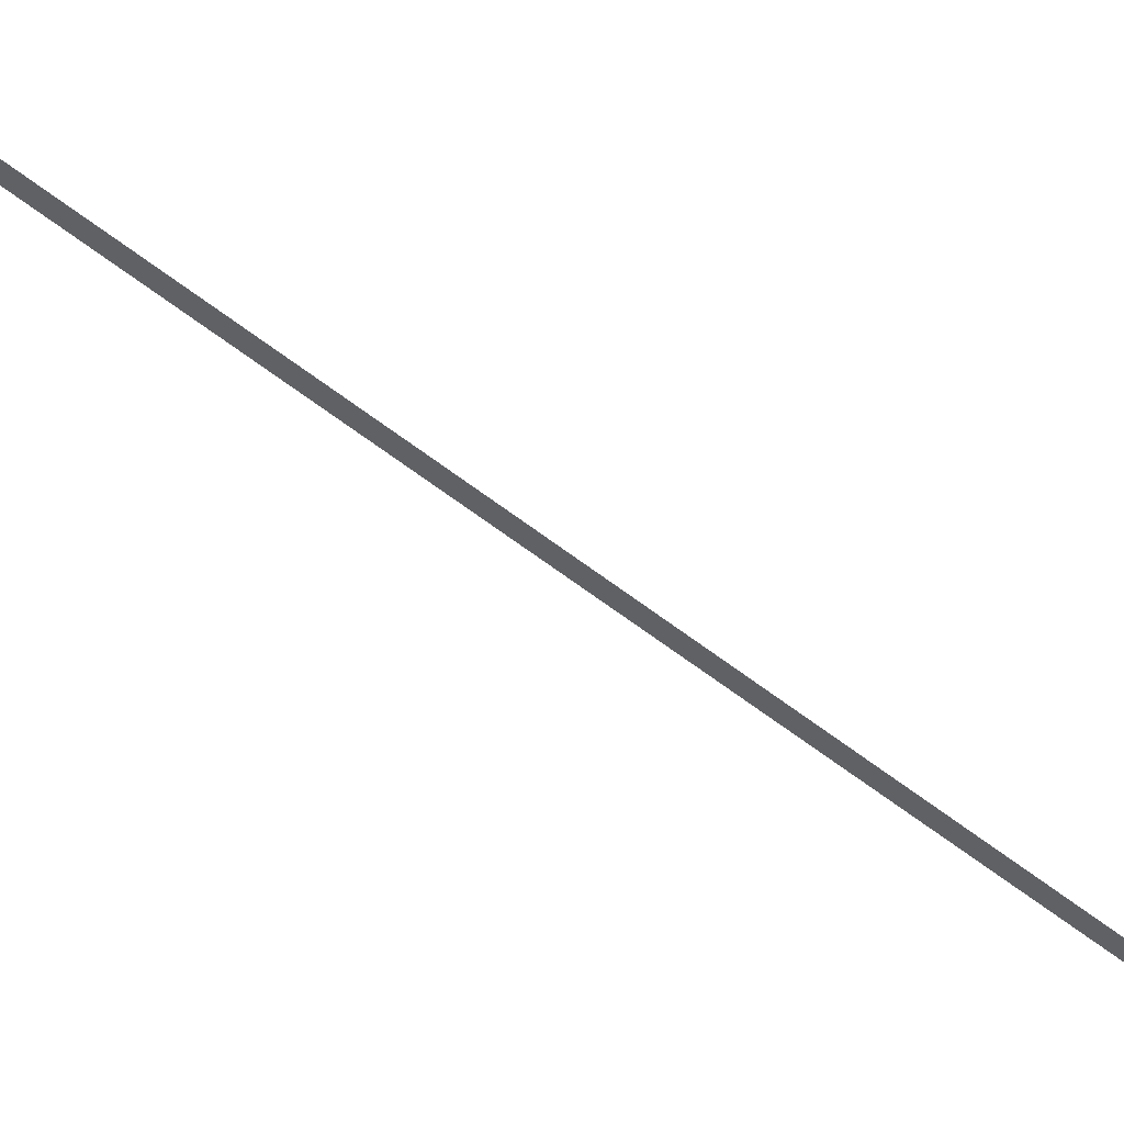
<metadata>
{"format":"obj","ext":"obj","renderer":"f3d","projection":"perspective","resolution":1024,"background":"white","views":[{"elev":49.4,"azim":-69.1,"up":"+Z"}]}
</metadata>
<code>
o Plane
v 0 -0.2435 0.09101
v -0 15.34 9.091
v 0 -0.04348 -0.2554
v -0 15.54 8.745
f 1 2 4 3
o Plane.001
v -0.2886 0 0.2886
v 0.2886 0 0.2886
v -0.2886 0 -0.2886
v 0.2886 0 -0.2886
f 5 6 8 7

</code>
